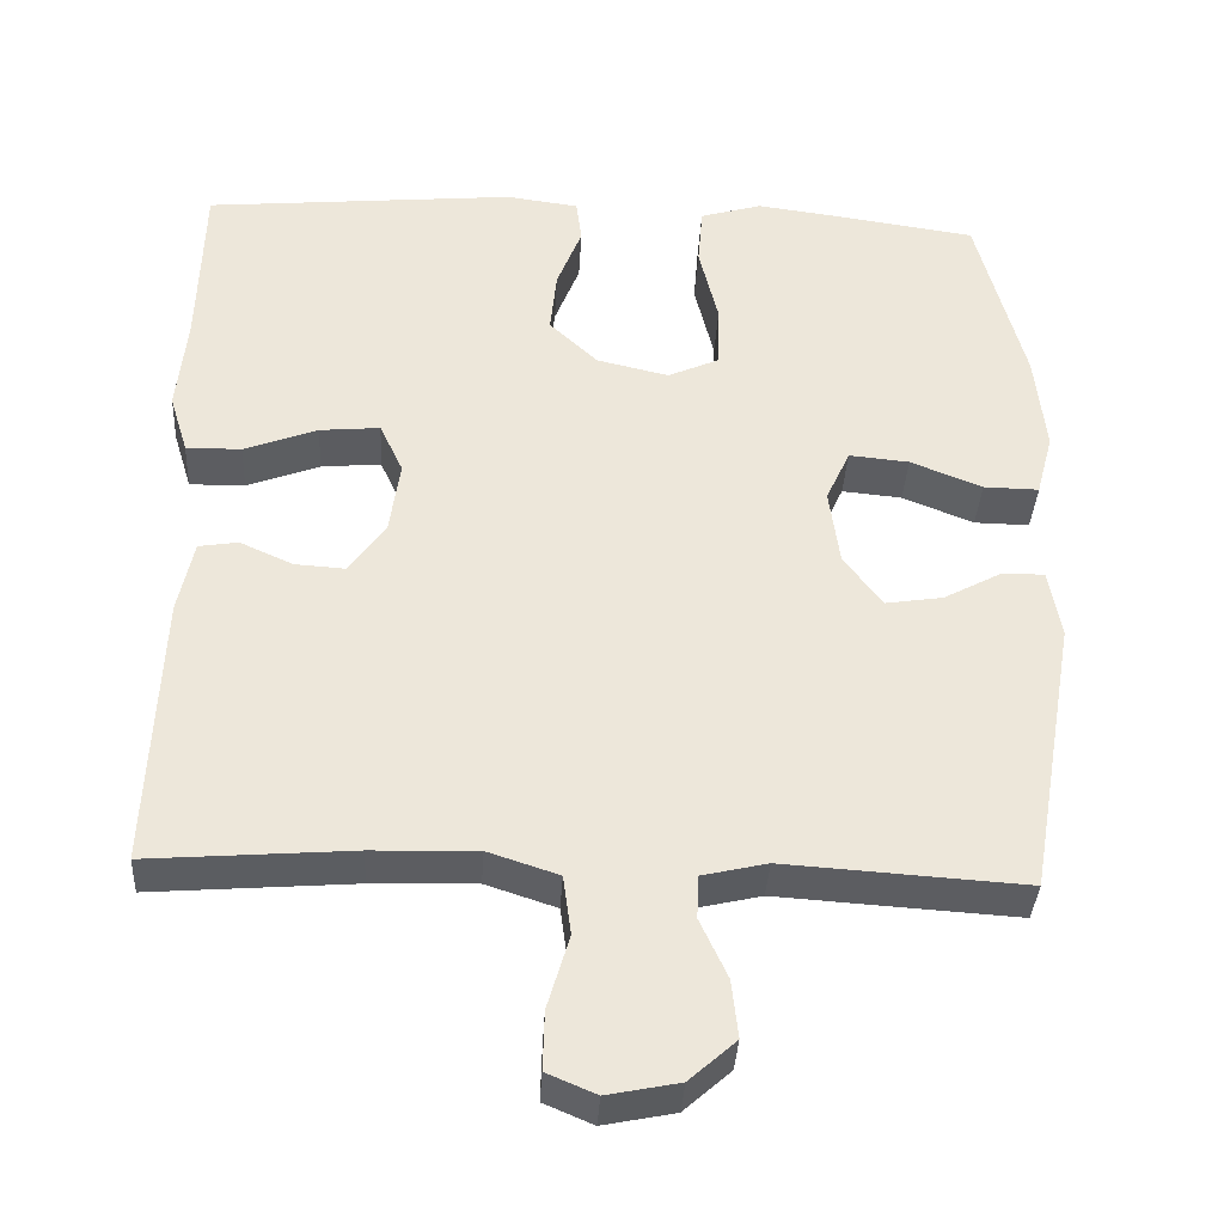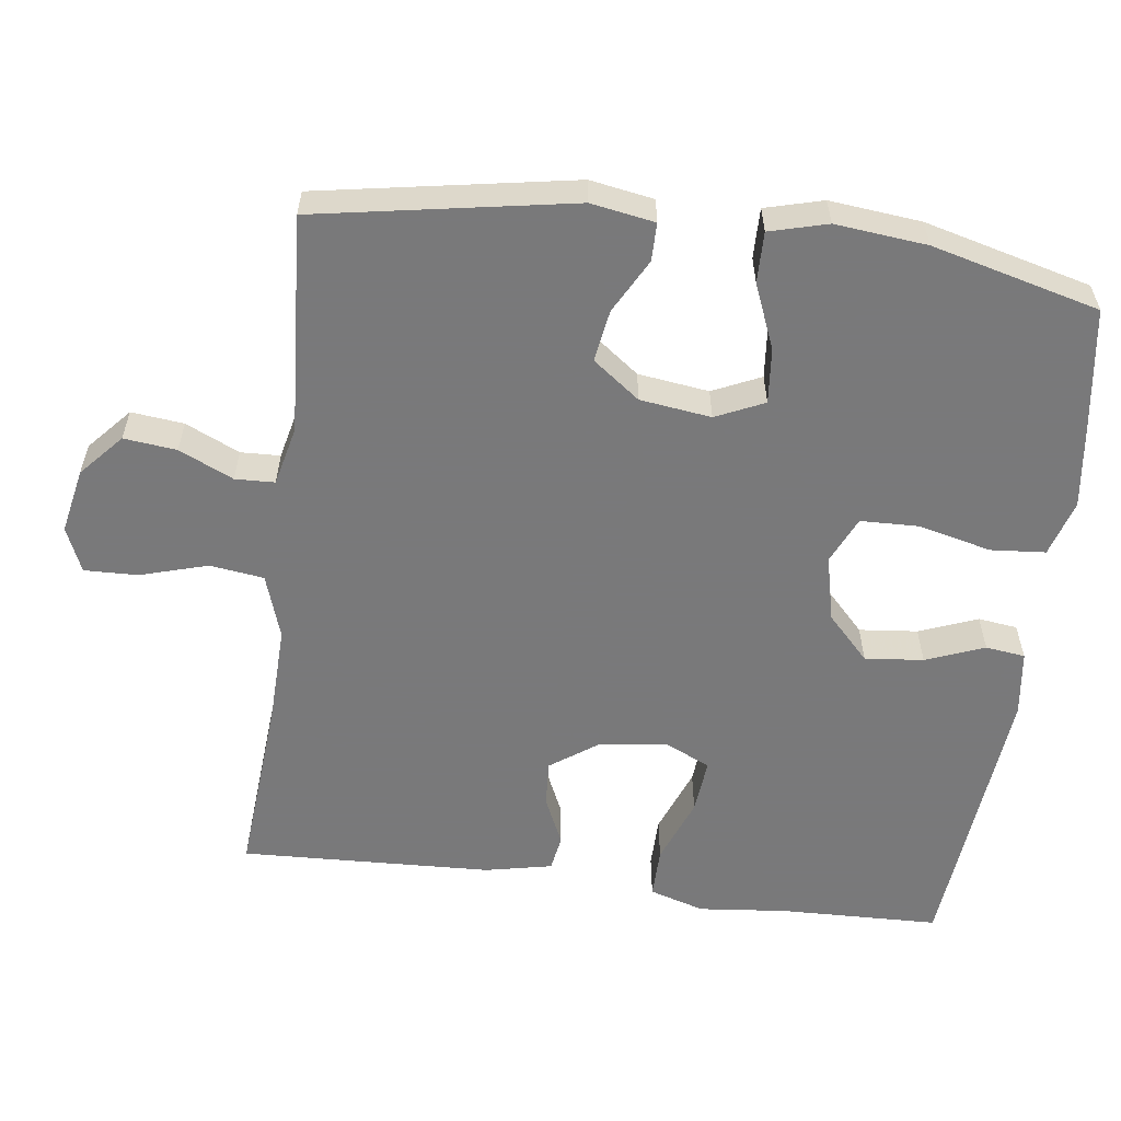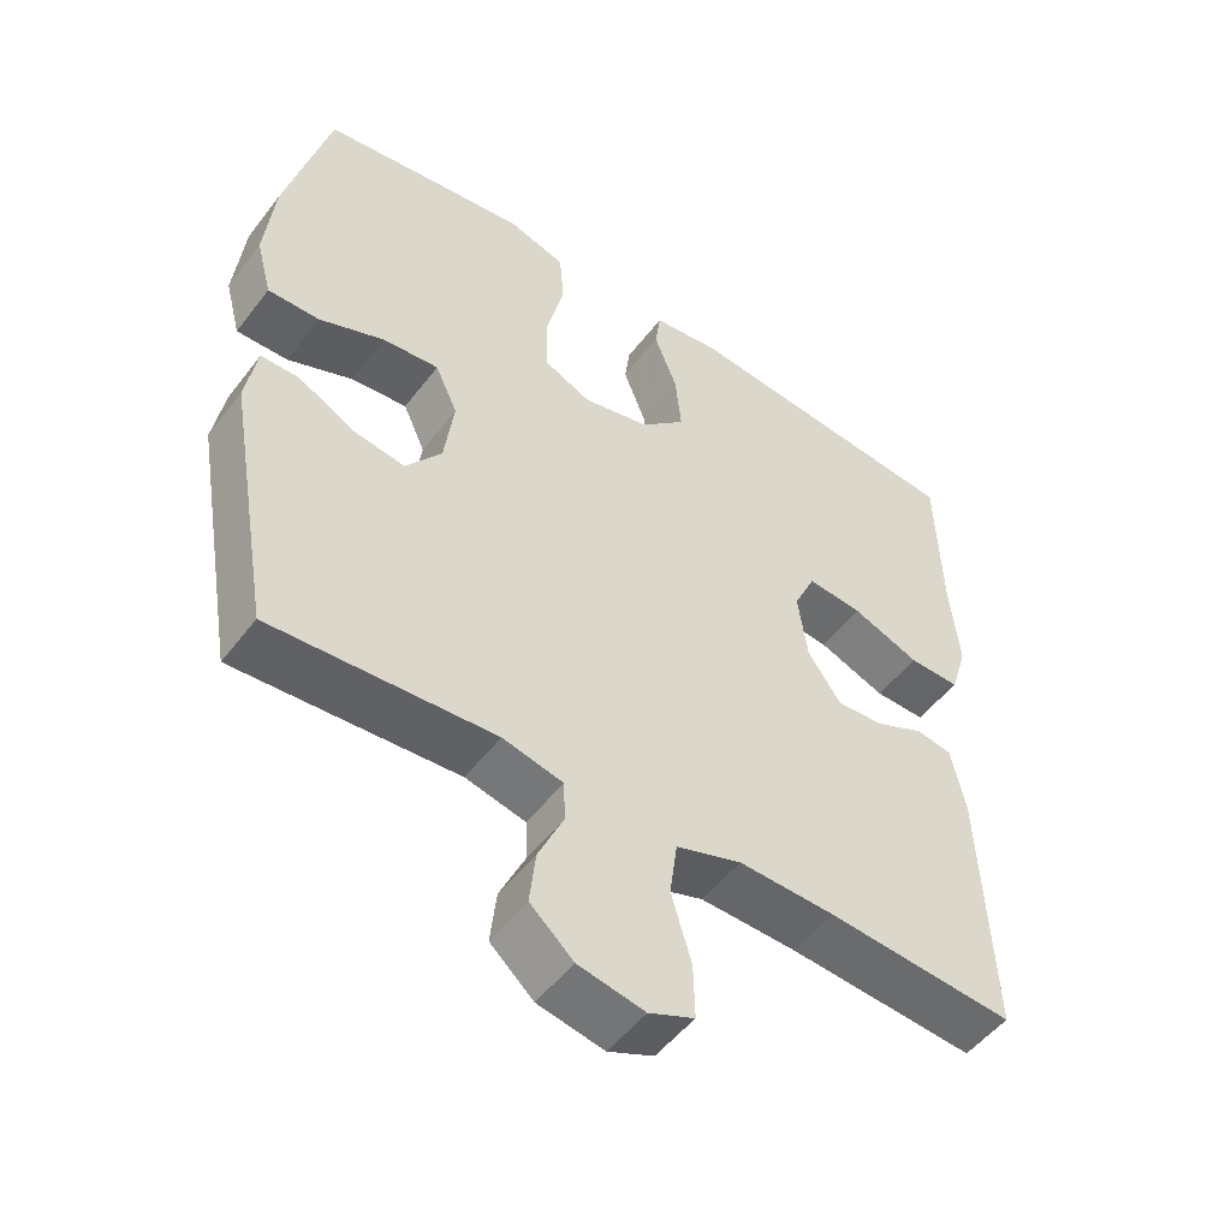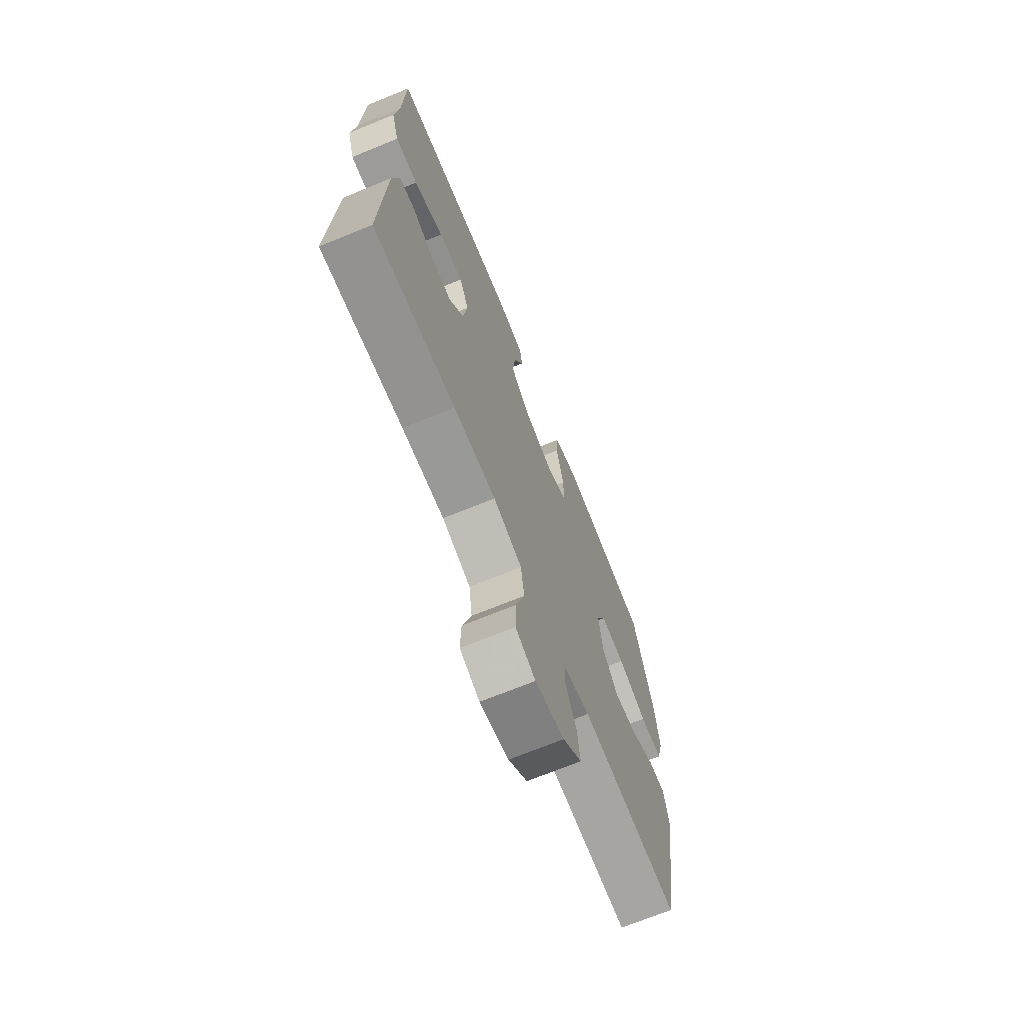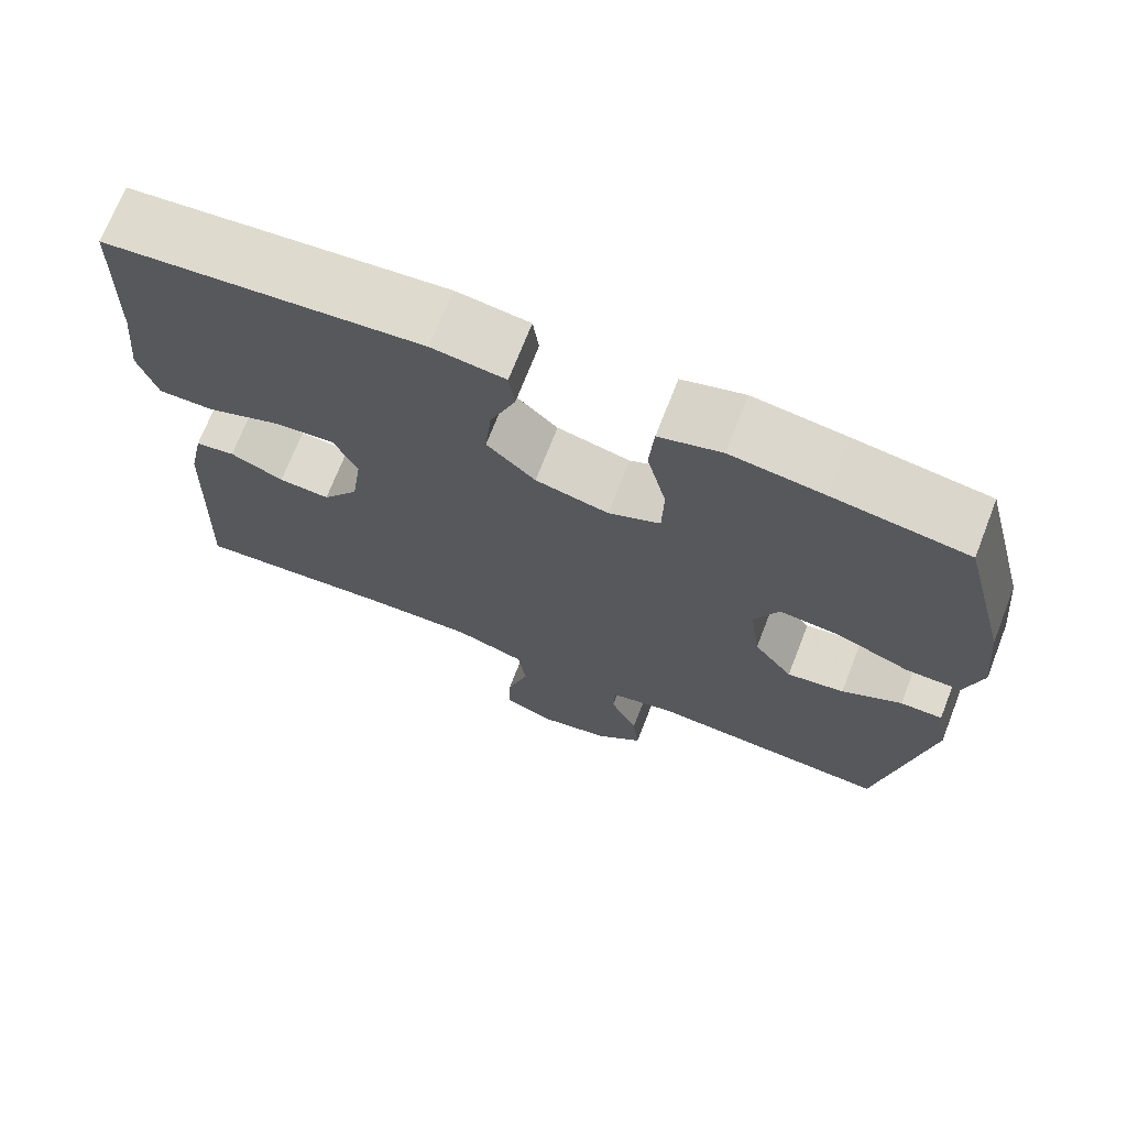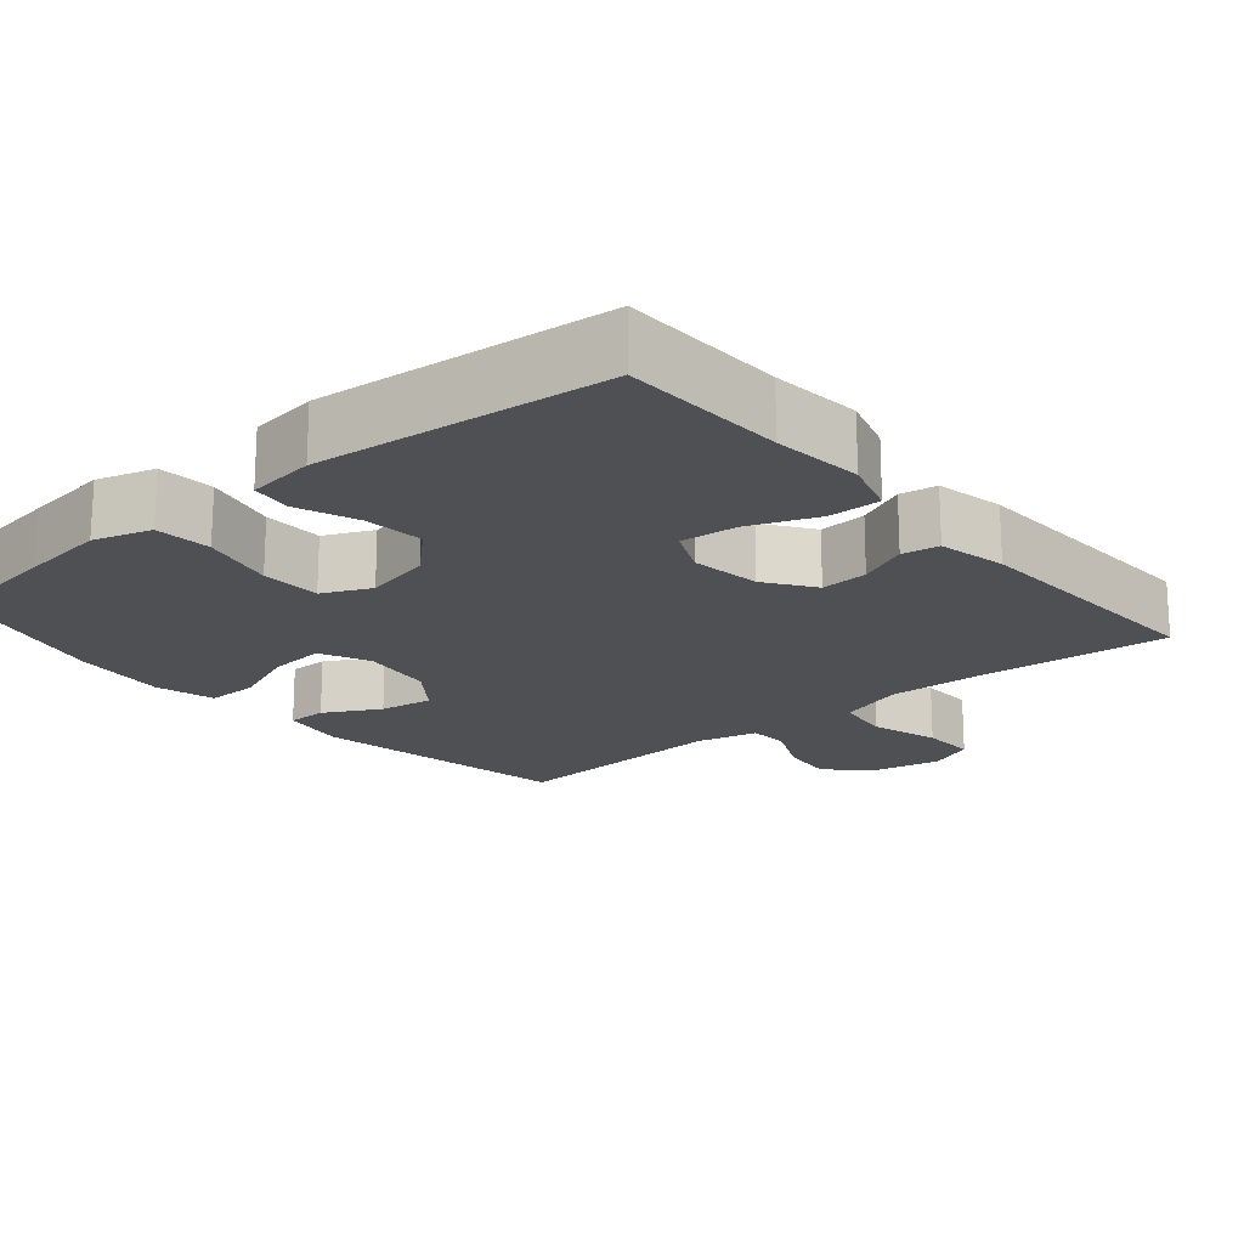
<metadata>
{"format":"obj","ext":"obj","renderer":"f3d","projection":"perspective","resolution":1024,"background":"white","views":[{"elev":-36.8,"azim":176.8,"up":"+Z"},{"elev":-57.8,"azim":-97.4,"up":"+Y"},{"elev":-51.0,"azim":-36.1,"up":"+Z"},{"elev":-70.4,"azim":112.2,"up":"+Z"},{"elev":71.1,"azim":-158.7,"up":"+Z"},{"elev":-18.8,"azim":40.2,"up":"+Y"}]}
</metadata>
<code>
v -0.5 0.07 0.5
v -0.335 0.07 0.524
v -0.221 0.07 0.539
v -0.144 0.07 0.516
v -0.138 0.07 0.441
v -0.162 0.07 0.342
v -0.16 0.07 0.262
v -0.096 0.07 0.233
v -0.006 0.07 0.254
v 0.054 0.07 0.311
v 0.046 0.07 0.391
v 0.015 0.07 0.471
v 0.022 0.07 0.525
v 0.112 0.07 0.537
v 0.5 0.07 0.5
v 0.506 0.07 0.281
v 0.518 0.07 0.161
v 0.495 0.07 0.086
v 0.426 0.07 0.087
v 0.335 0.07 0.122
v 0.26 0.07 0.129
v 0.231 0.07 0.066
v 0.244 0.07 -0.027
v 0.289 0.07 -0.091
v 0.352 0.07 -0.087
v 0.418 0.07 -0.057
v 0.467 0.07 -0.065
v 0.486 0.07 -0.156
v 0.5 0.07 -0.5
v 0.247 0.07 -0.48
v 0.117 0.07 -0.476
v 0.029 0.07 -0.505
v 0.019 0.07 -0.579
v 0.046 0.07 -0.671
v 0.048 0.07 -0.744
v -0.013 0.07 -0.77
v -0.102 0.07 -0.752
v -0.16 0.07 -0.7
v -0.152 0.07 -0.628
v -0.118 0.07 -0.554
v -0.12 0.07 -0.5
v -0.201 0.07 -0.481
v -0.5 0.07 -0.5
v -0.561 0.07 -0.151
v -0.546 0.07 -0.064
v -0.494 0.07 -0.064
v -0.42 0.07 -0.104
v -0.349 0.07 -0.115
v -0.301 0.07 -0.051
v -0.288 0.07 0.046
v -0.318 0.07 0.112
v -0.393 0.07 0.105
v -0.482 0.07 0.069
v -0.551 0.07 0.068
v -0.572 0.07 0.147
v -0.559 0.07 0.272
v -0.5 0 0.5
v -0.335 0 0.524
v -0.221 0 0.539
v -0.144 0 0.516
v -0.138 0 0.441
v -0.162 0 0.342
v -0.16 0 0.262
v -0.096 0 0.233
v -0.006 0 0.254
v 0.054 0 0.311
v 0.046 0 0.391
v 0.015 0 0.471
v 0.022 0 0.525
v 0.112 0 0.537
v 0.5 0 0.5
v 0.506 0 0.281
v 0.518 0 0.161
v 0.495 0 0.086
v 0.426 0 0.087
v 0.335 0 0.122
v 0.26 0 0.129
v 0.231 0 0.066
v 0.244 0 -0.027
v 0.289 0 -0.091
v 0.352 0 -0.087
v 0.418 0 -0.057
v 0.467 0 -0.065
v 0.486 0 -0.156
v 0.5 0 -0.5
v 0.247 0 -0.48
v 0.117 0 -0.476
v 0.029 0 -0.505
v 0.019 0 -0.579
v 0.046 0 -0.671
v 0.048 0 -0.744
v -0.013 0 -0.77
v -0.102 0 -0.752
v -0.16 0 -0.7
v -0.152 0 -0.628
v -0.118 0 -0.554
v -0.12 0 -0.5
v -0.201 0 -0.481
v -0.5 0 -0.5
v -0.561 0 -0.151
v -0.546 0 -0.064
v -0.494 0 -0.064
v -0.42 0 -0.104
v -0.349 0 -0.115
v -0.301 0 -0.051
v -0.288 0 0.046
v -0.318 0 0.112
v -0.393 0 0.105
v -0.482 0 0.069
v -0.551 0 0.068
v -0.572 0 0.147
v -0.559 0 0.272
f 52 53 54 55
f 51 52 55 56
f 44 45 46 47
f 42 43 44 47
f 41 42 47 48
f 37 38 39 40
f 37 40 41
f 36 37 41
f 33 34 35 36
f 32 33 36 41
f 31 32 41 48
f 27 28 29 30
f 25 26 27 30
f 24 25 30 31
f 23 24 31 48
f 17 18 19 20
f 16 17 20 21
f 15 16 21
f 14 15 21
f 11 12 13 14
f 10 11 14 21
f 9 10 21 22
f 3 4 5 6
f 3 6 7
f 2 3 7
f 51 56 1 2
f 50 51 2 7
f 49 50 7 8
f 22 23 48 49
f 8 9 22 49
f 111 110 109 108
f 112 111 108 107
f 103 102 101 100
f 103 100 99 98
f 104 103 98 97
f 96 95 94 93
f 97 96 93
f 97 93 92
f 92 91 90 89
f 97 92 89 88
f 104 97 88 87
f 86 85 84 83
f 86 83 82 81
f 87 86 81 80
f 104 87 80 79
f 76 75 74 73
f 77 76 73 72
f 77 72 71
f 77 71 70
f 70 69 68 67
f 77 70 67 66
f 78 77 66 65
f 62 61 60 59
f 63 62 59
f 63 59 58
f 58 57 112 107
f 63 58 107 106
f 64 63 106 105
f 105 104 79 78
f 105 78 65 64
f 1 57 58 2
f 2 58 59 3
f 3 59 60 4
f 4 60 61 5
f 5 61 62 6
f 6 62 63 7
f 7 63 64 8
f 8 64 65 9
f 9 65 66 10
f 10 66 67 11
f 11 67 68 12
f 12 68 69 13
f 13 69 70 14
f 14 70 71 15
f 15 71 72 16
f 16 72 73 17
f 17 73 74 18
f 18 74 75 19
f 19 75 76 20
f 20 76 77 21
f 21 77 78 22
f 22 78 79 23
f 23 79 80 24
f 24 80 81 25
f 25 81 82 26
f 26 82 83 27
f 27 83 84 28
f 28 84 85 29
f 29 85 86 30
f 30 86 87 31
f 31 87 88 32
f 32 88 89 33
f 33 89 90 34
f 34 90 91 35
f 35 91 92 36
f 36 92 93 37
f 37 93 94 38
f 38 94 95 39
f 39 95 96 40
f 40 96 97 41
f 41 97 98 42
f 42 98 99 43
f 43 99 100 44
f 44 100 101 45
f 45 101 102 46
f 46 102 103 47
f 47 103 104 48
f 48 104 105 49
f 49 105 106 50
f 50 106 107 51
f 51 107 108 52
f 52 108 109 53
f 53 109 110 54
f 54 110 111 55
f 55 111 112 56
f 56 112 57 1

</code>
